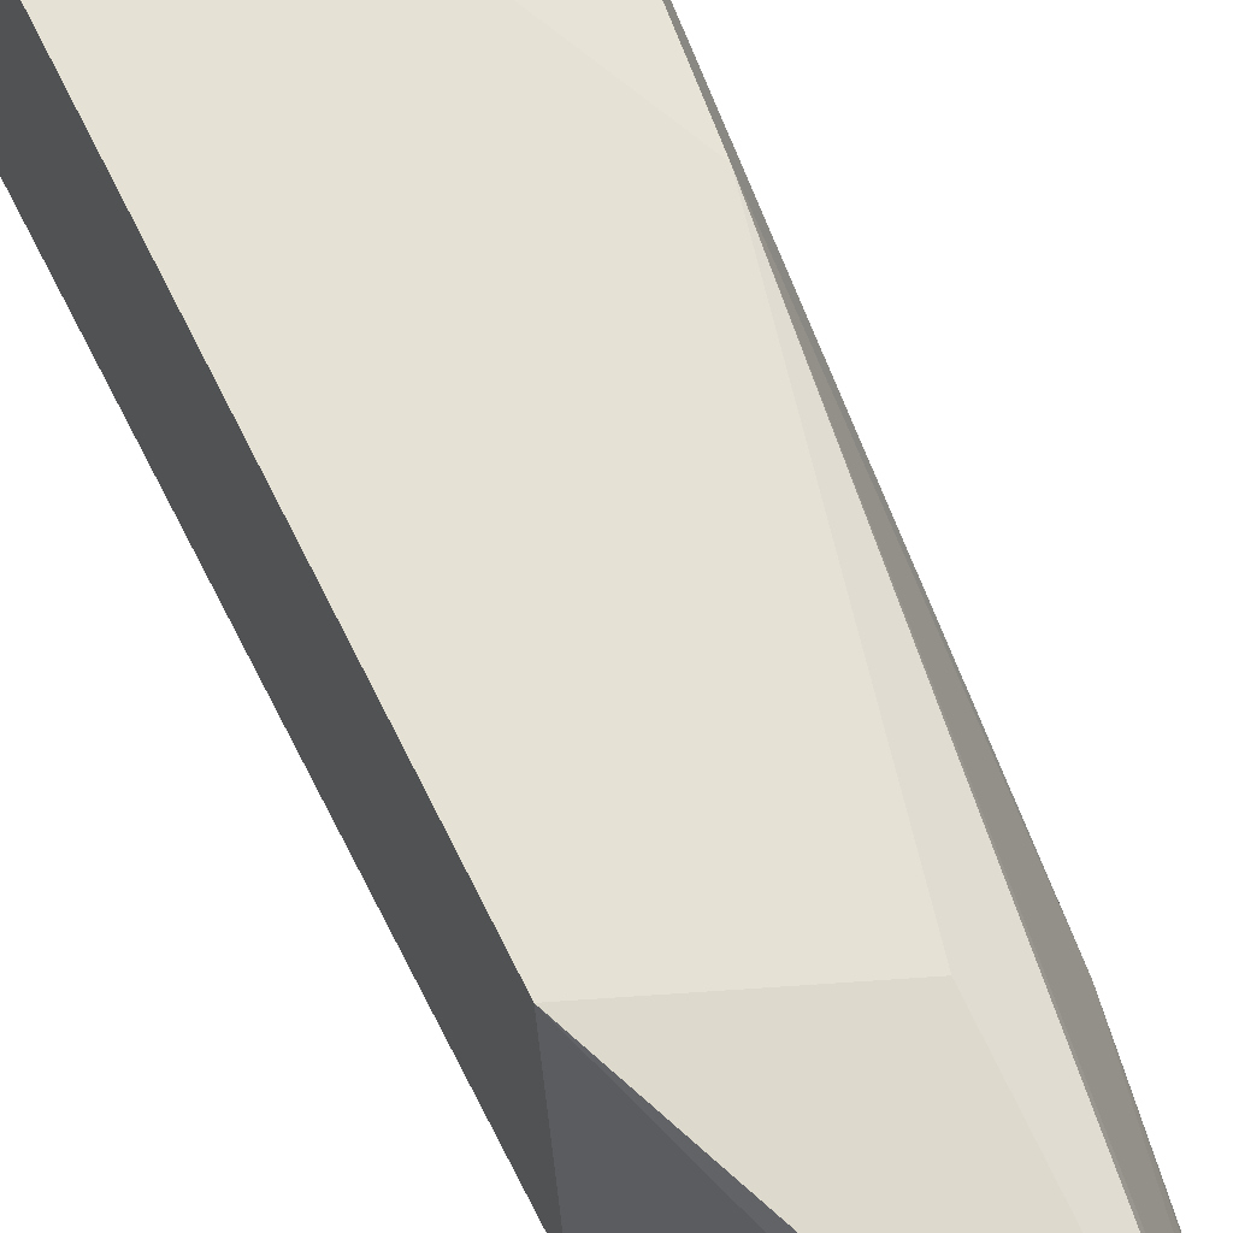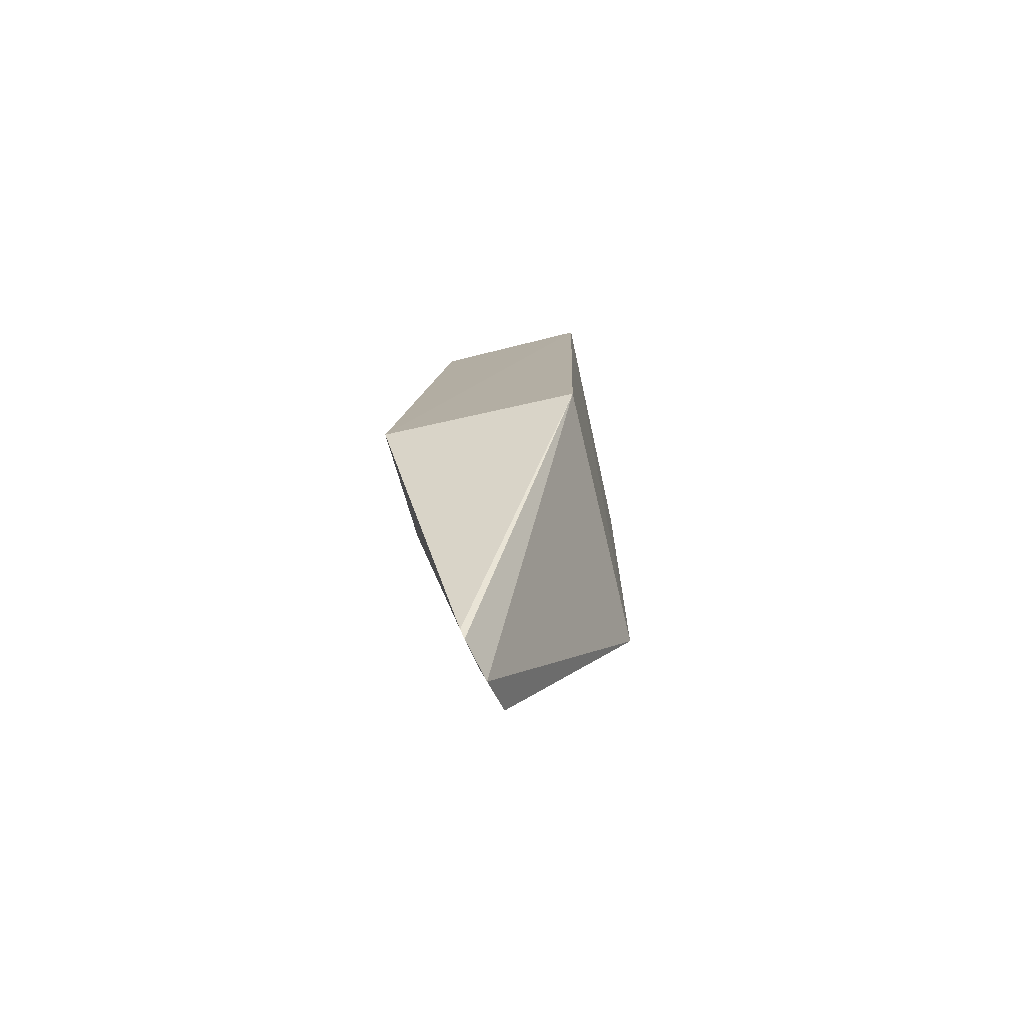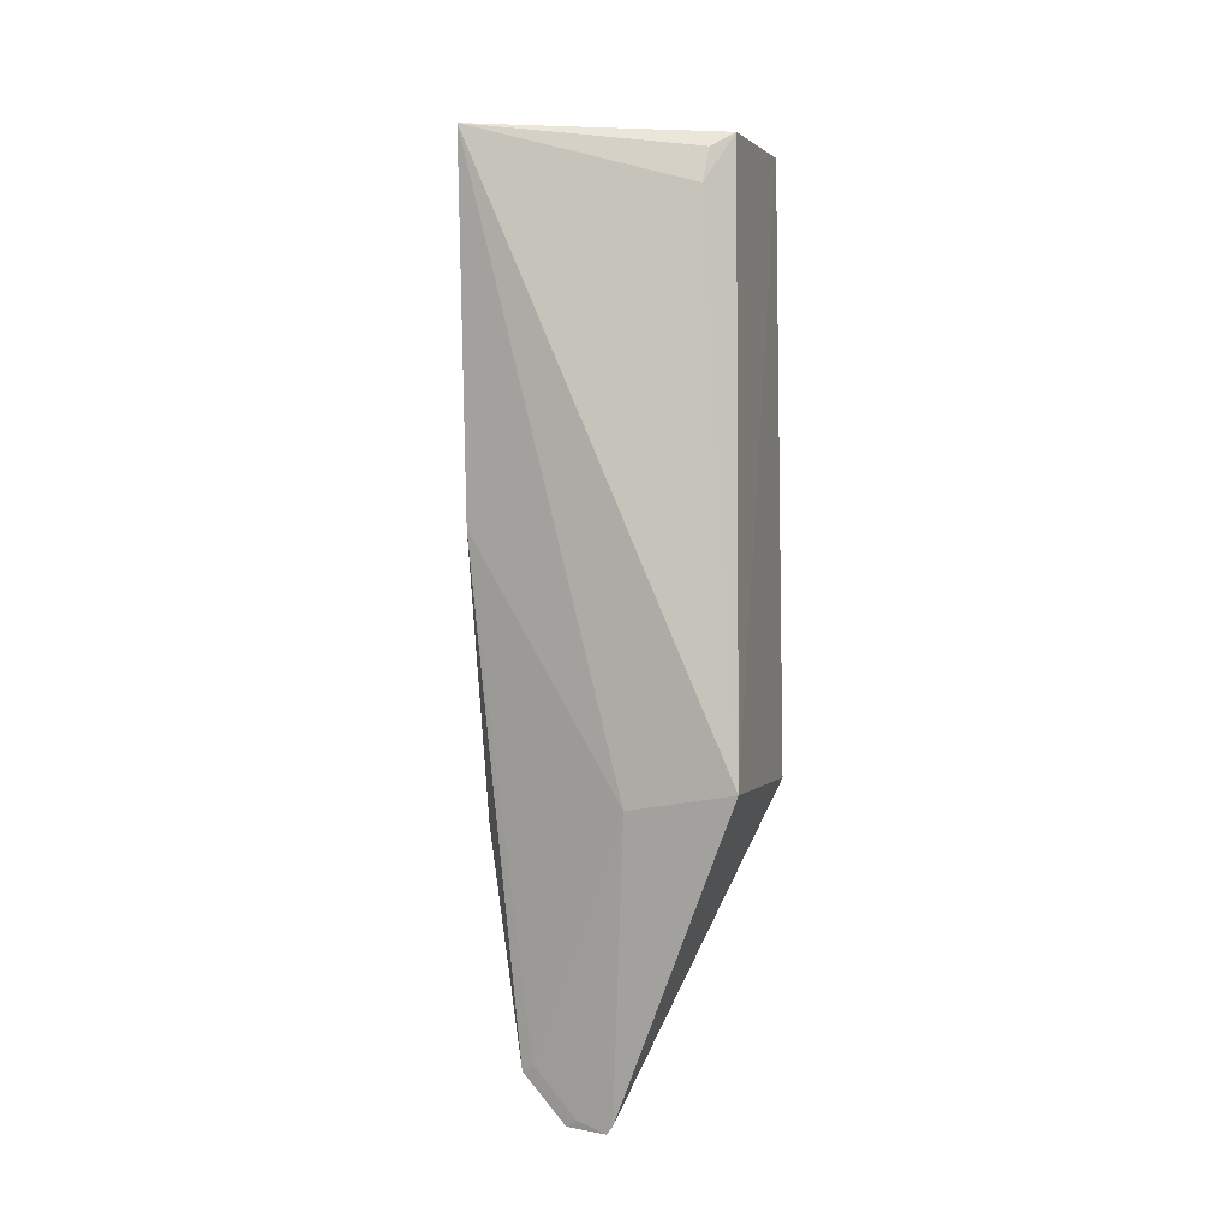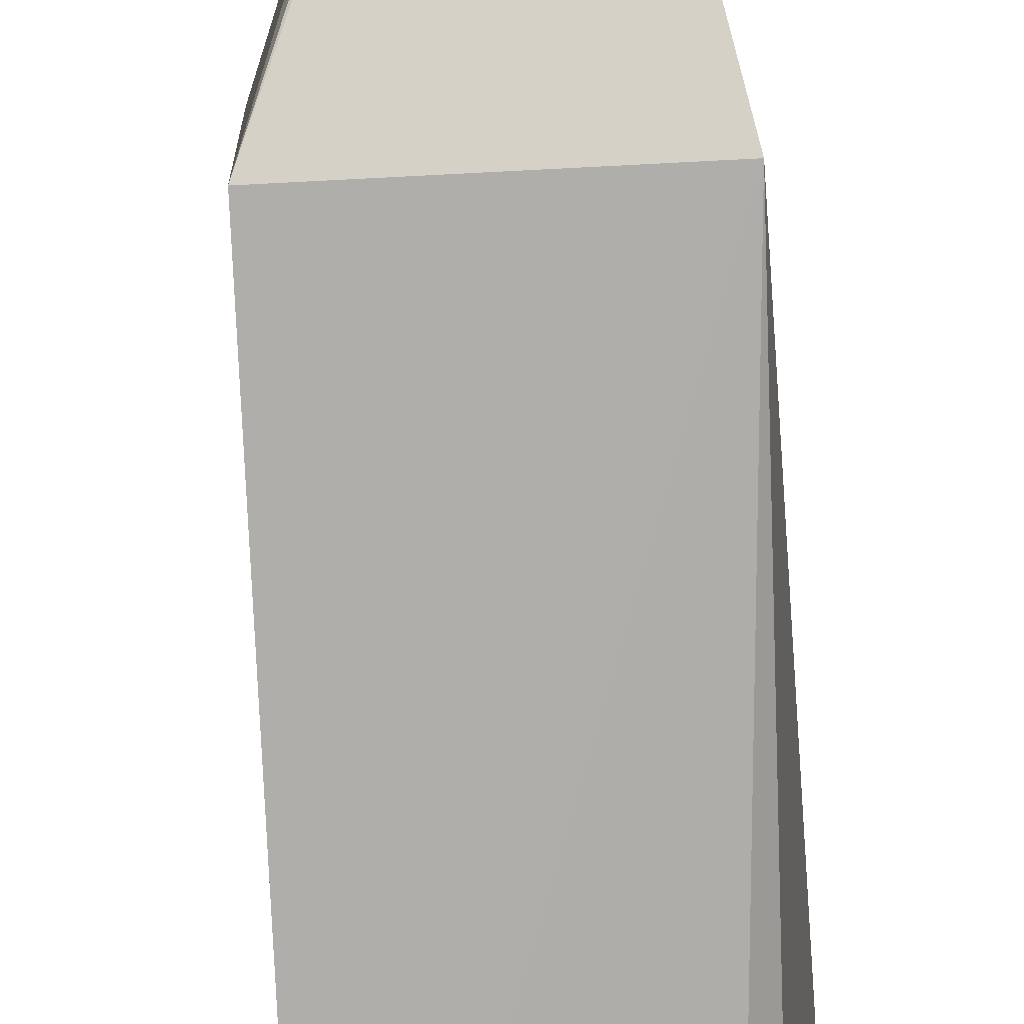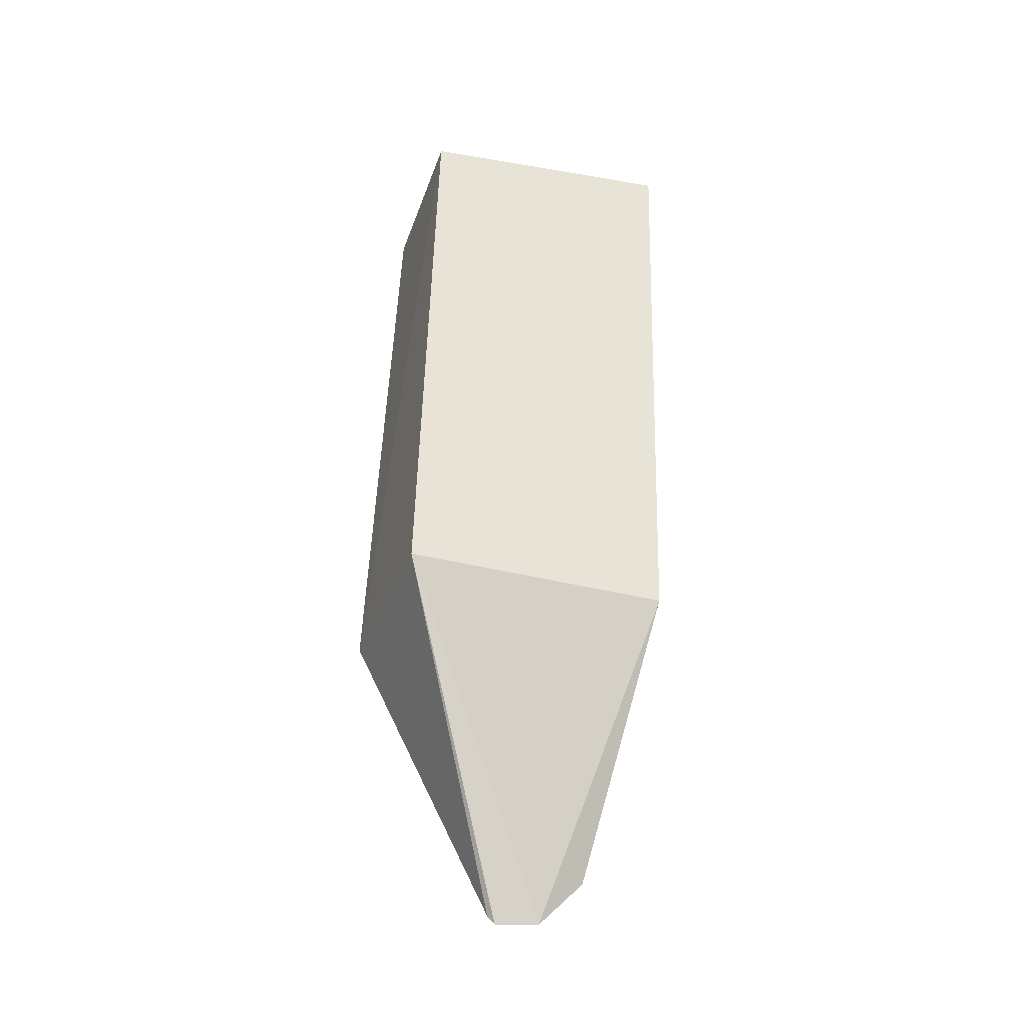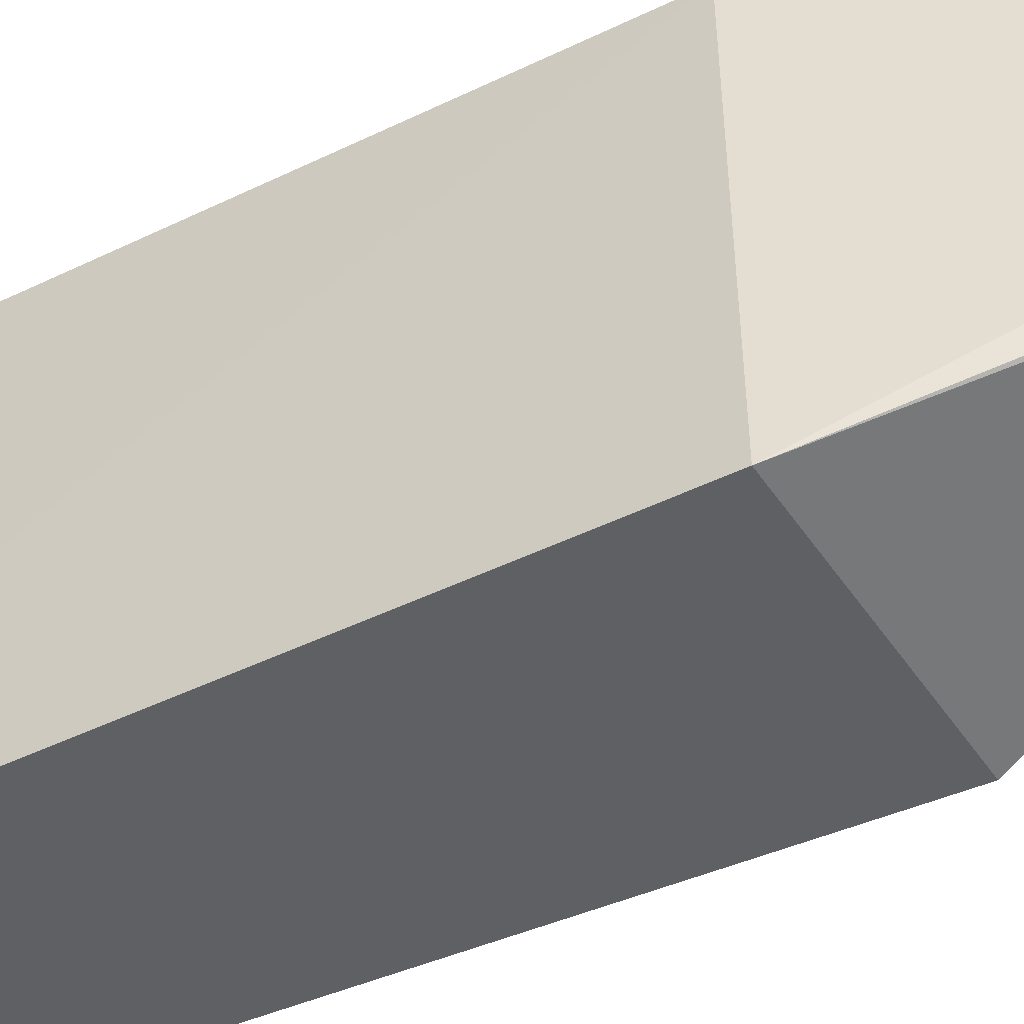
<metadata>
{"format":"obj","ext":"obj","renderer":"f3d","projection":"perspective","resolution":1024,"background":"white","views":[{"elev":66.0,"azim":-25.1,"up":"+Z"},{"elev":-77.5,"azim":-168.3,"up":"+Y"},{"elev":1.8,"azim":104.8,"up":"+Y"},{"elev":-78.4,"azim":4.2,"up":"+Z"},{"elev":-37.7,"azim":-110.4,"up":"+Y"},{"elev":-45.7,"azim":-58.1,"up":"+Z"}]}
</metadata>
<code>
v 0.05087 -0.01063 0.05255
v 0.04414 -0.09791 0.0413
v 0.05009 -0.06706 0.02838
v 0.02997 -0.01102 0.02909
v 0.02964 -0.007097 0.05507
v 0.03149 -0.06751 0.02806
v 0.04564 -0.01156 0.02957
v 0.04901 -0.06881 0.0385
v 0.04208 -0.07127 0.05269
v 0.04441 -0.09708 0.04066
v 0.03075 -0.06727 0.05363
v 0.04814 -0.01611 0.03194
v 0.04768 -0.04487 0.05287
v 0.04312 -0.09774 0.04527
v 0.04723 -0.01295 0.03154
v 0.04253 -0.09323 0.04951
v 0.04359 -0.097 0.04421
v 0.04303 -0.09246 0.04836
f 6 4 3
f 7 3 4
f 7 5 1
f 7 4 5
f 8 3 1
f 10 6 3
f 10 2 6
f 10 8 2
f 10 3 8
f 11 5 4
f 11 4 6
f 12 1 3
f 12 3 7
f 13 8 1
f 13 1 5
f 13 11 9
f 13 5 11
f 14 11 6
f 14 6 2
f 15 12 7
f 15 7 1
f 15 1 12
f 16 9 11
f 16 11 14
f 16 13 9
f 17 14 2
f 17 2 8
f 17 16 14
f 18 8 13
f 18 13 16
f 18 17 8
f 18 16 17

</code>
